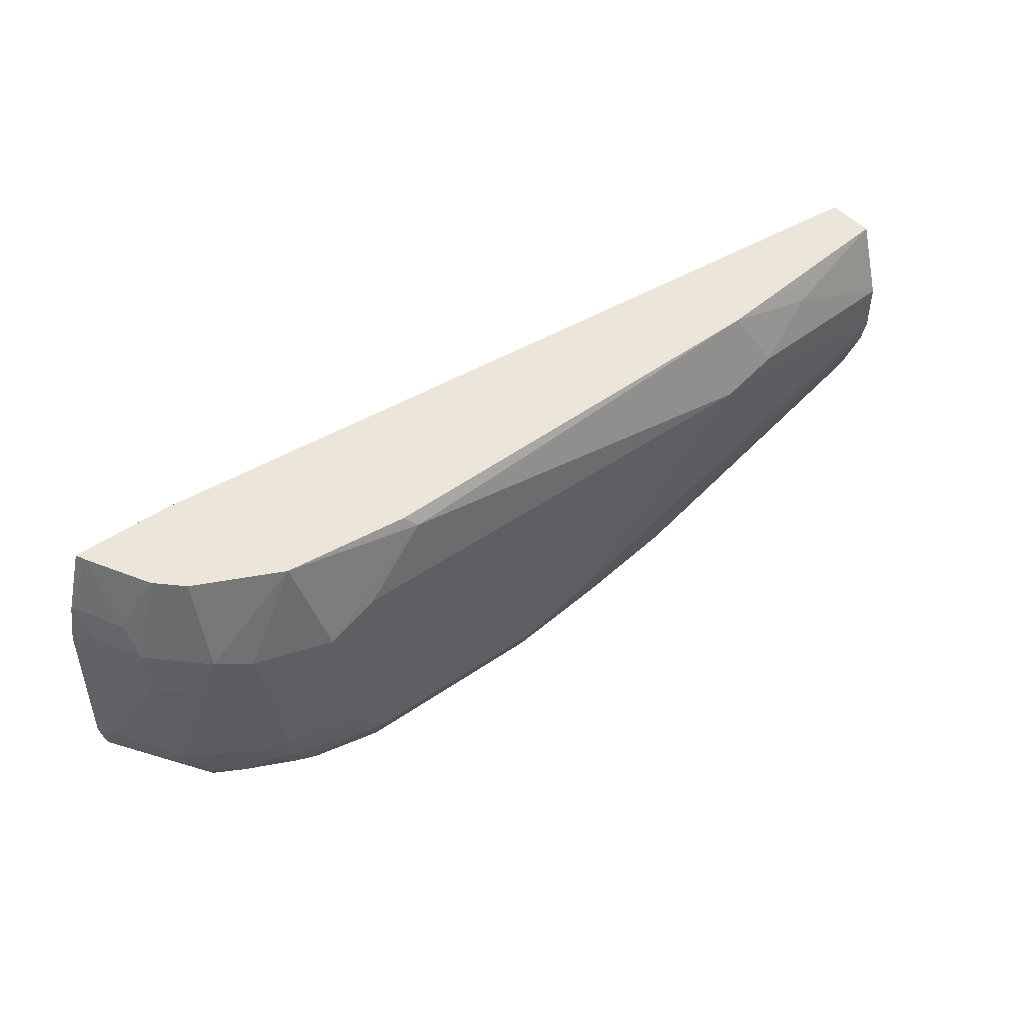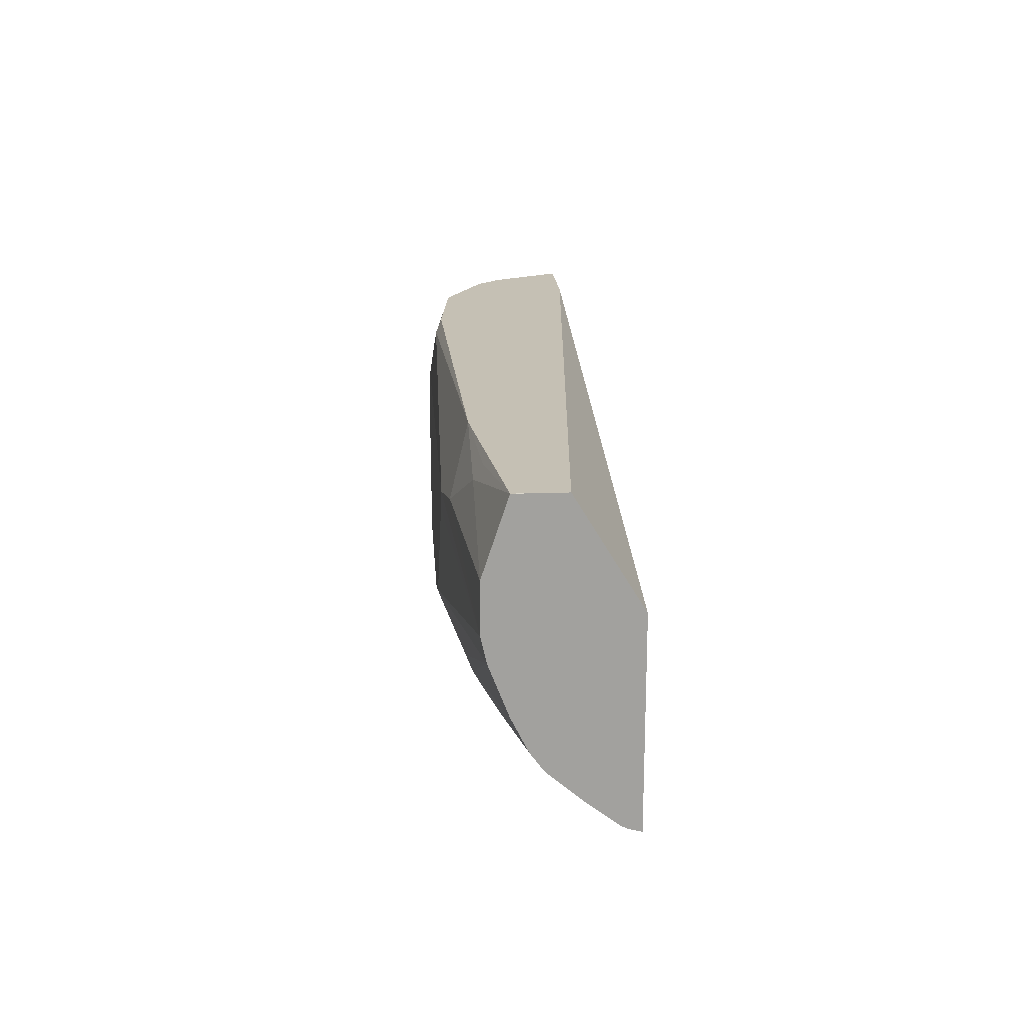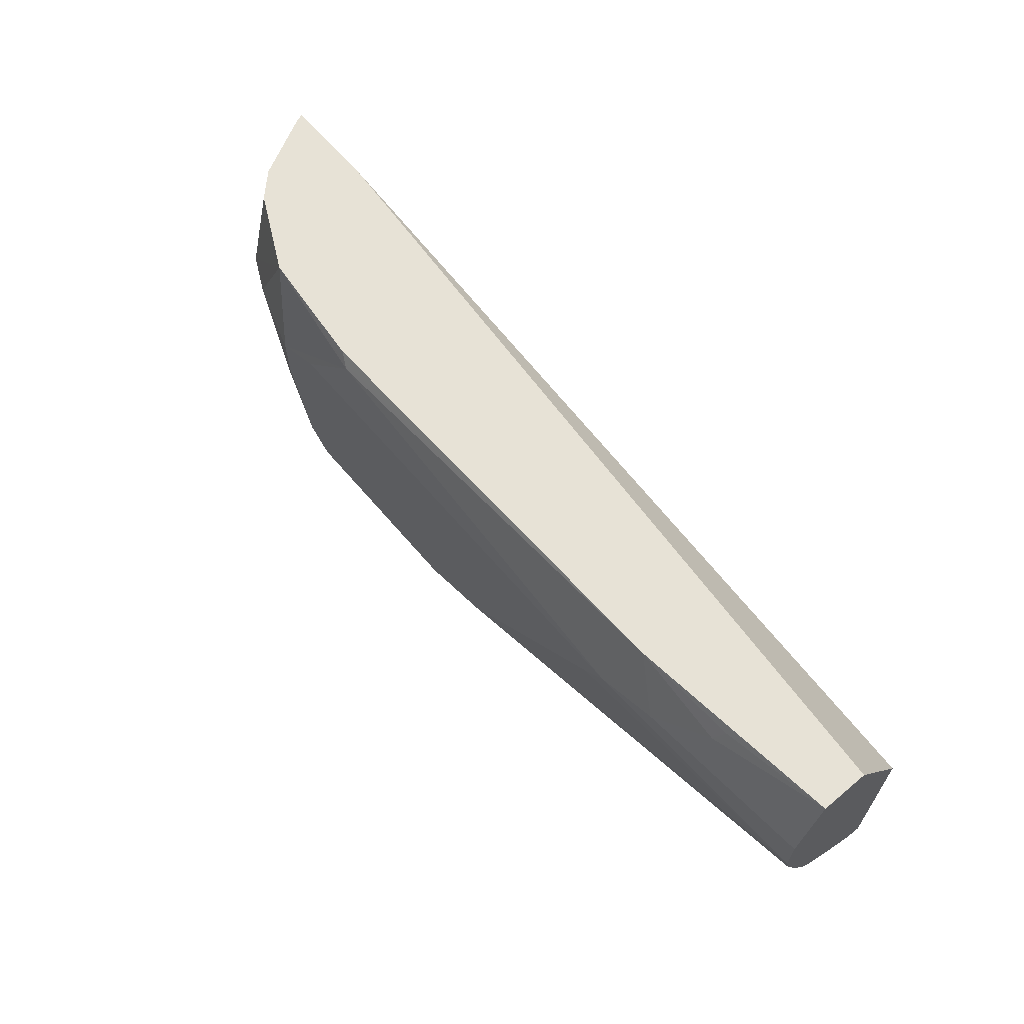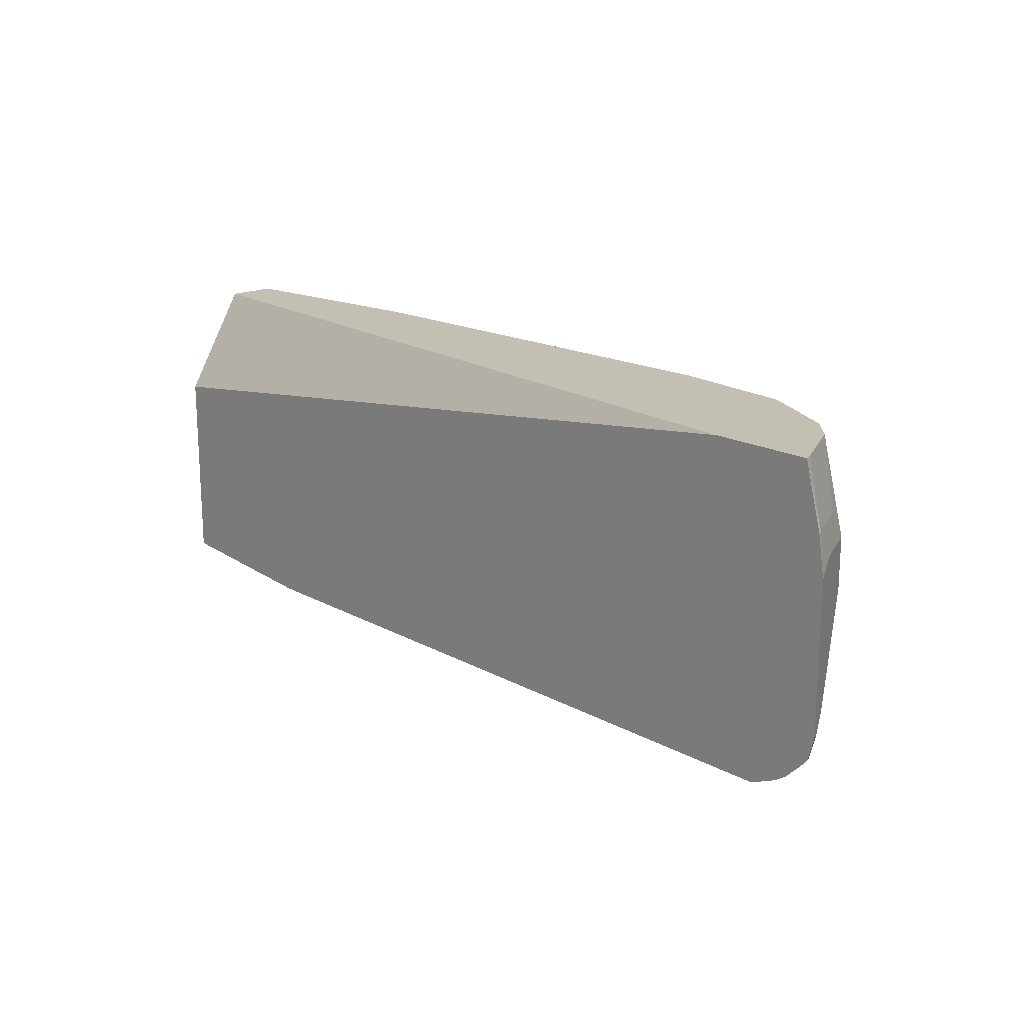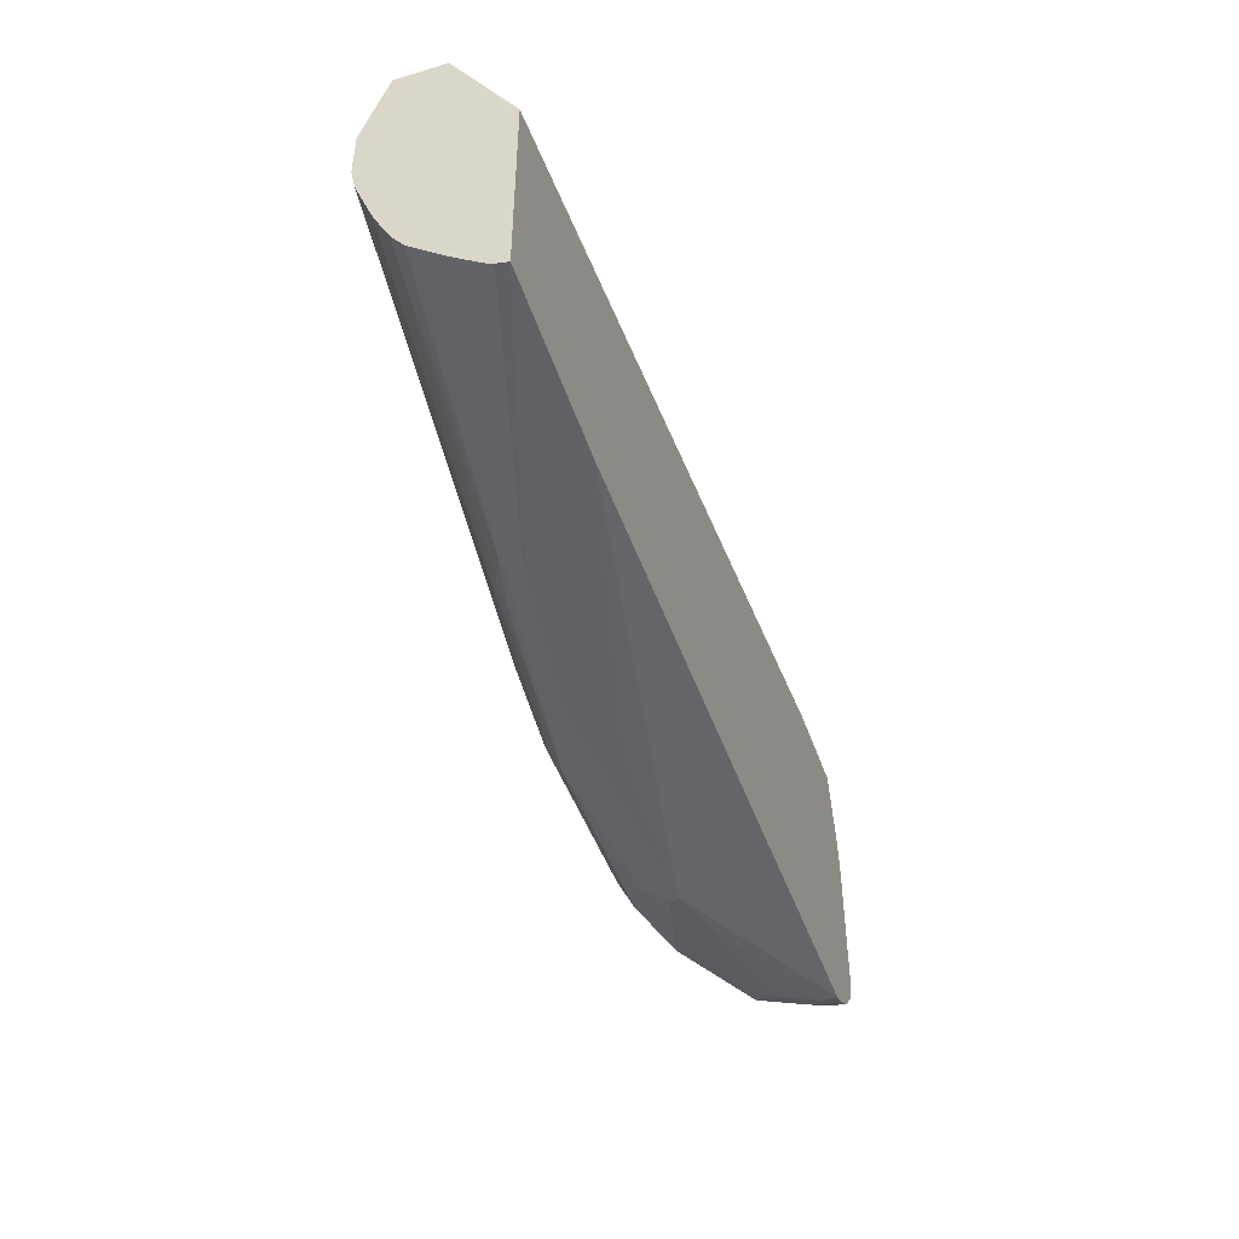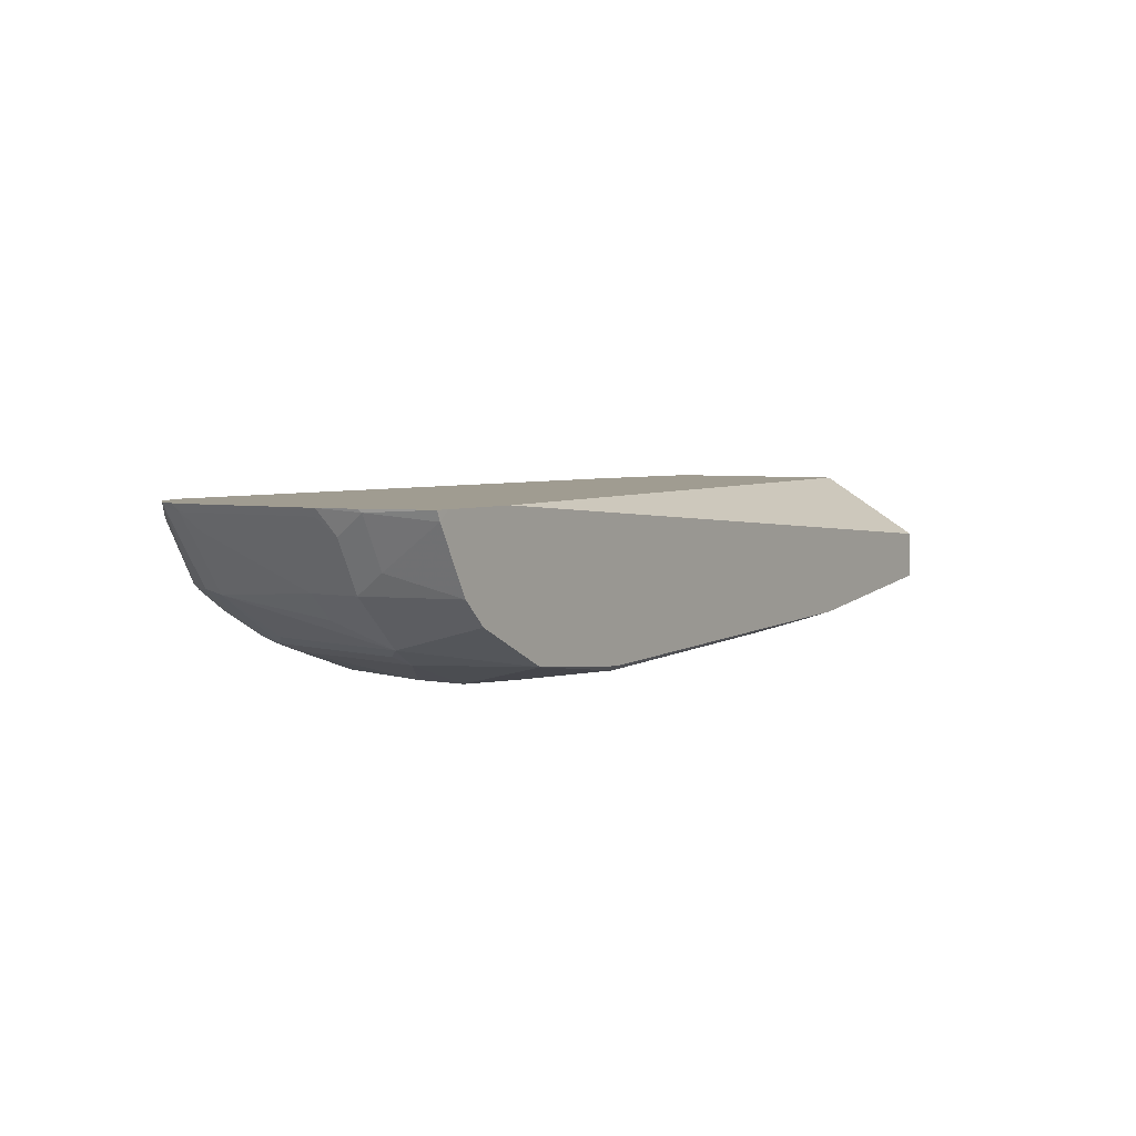
<metadata>
{"format":"obj","ext":"obj","renderer":"f3d","projection":"perspective","resolution":1024,"background":"white","views":[{"elev":46.9,"azim":141.7,"up":"+Y"},{"elev":18.2,"azim":-93.7,"up":"+Y"},{"elev":63.6,"azim":-130.2,"up":"+Y"},{"elev":17.9,"azim":46.7,"up":"+Y"},{"elev":-46.1,"azim":-71.2,"up":"+Y"},{"elev":4.4,"azim":123.0,"up":"+Z"}]}
</metadata>
<code>
v 0.6663 -0.3635 -0.3231
v 0.6663 -0.35 -0.35
v 0.6764 -0.3584 -0.3332
v 0.7572 -0.3382 -0.3534
v 0.838 -0.3382 -0.313
v 0.8279 -0.3433 -0.3029
v 0.7168 -0.3584 -0.313
v 0.8481 -0.3433 -0.2499
v 0.2701 -0.3433 -0.2499
v 0.5149 -0.3584 -0.313
v 0.4645 -0.3433 -0.3433
v 0.4645 -0.3365 -0.3567
v 0.5452 -0.3298 -0.3702
v 0.7067 -0.3298 -0.3702
v 0.7673 -0.3256 -0.3584
v 0.7774 -0.3281 -0.3534
v 0.8178 -0.3281 -0.3332
v 0.8414 -0.3298 -0.3164
v 0.8683 -0.3231 -0.2827
v 0.875 -0.3298 -0.2625
v 0.8582 -0.3382 -0.2726
v 0.8481 -0.3433 -0.2625
v 0.8658 -0.336 -0.2499
v 0.1238 -0.3325 -0.2499
v 0.3434 -0.3433 -0.3231
v 0.3434 -0.3365 -0.3366
v 0.3837 -0.3298 -0.35
v 0.4544 -0.3332 -0.3584
v 0.5351 -0.313 -0.3786
v 0.7067 -0.3029 -0.3837
v 0.7269 -0.3054 -0.3786
v 0.7875 -0.3054 -0.3584
v 0.7976 -0.3079 -0.3534
v 0.8582 -0.3079 -0.313
v 0.8818 -0.3096 -0.276
v 0.8986 -0.3079 -0.2524
v 0.8961 -0.3117 -0.2499
v 0.8809 -0.3269 -0.2499
v 0.8708 -0.3335 -0.2499
v 0.1238 -0.1674 -0.2499
v 0.1238 -0.33 -0.2599
v 0.3231 -0.3382 -0.3256
v 0.1238 -0.3274 -0.2651
v 0.3332 -0.3332 -0.3382
v 0.3635 -0.3231 -0.3509
v 0.3736 -0.313 -0.3584
v 0.5452 -0.3029 -0.3837
v 0.3837 -0.3029 -0.3635
v 0.4847 -0.2827 -0.3837
v 0.7269 -0.2827 -0.3837
v 0.7875 -0.2827 -0.3635
v 0.8009 -0.2894 -0.3567
v 0.8616 -0.2894 -0.3164
v 0.9019 -0.2894 -0.2558
v 0.9027 -0.2964 -0.2499
v 0.8998 -0.3073 -0.2499
v 0.1238 -0.08067 -0.3029
v 0.8026 -0.08067 -0.2499
v 0.1238 -0.3097 -0.2886
v 0.1238 -0.2859 -0.3167
v 0.1238 -0.2832 -0.3196
v 0.1238 -0.2692 -0.3298
v 0.1238 -0.2675 -0.3307
v 0.1238 -0.254 -0.3374
v 0.1238 -0.2423 -0.3433
v 0.1238 -0.2016 -0.3591
v 0.1238 -0.1817 -0.3635
v 0.3434 -0.1616 -0.3837
v 0.7471 -0.202 -0.3837
v 0.8077 -0.1616 -0.3635
v 0.8212 -0.1683 -0.3567
v 0.8145 -0.276 -0.35
v 0.8346 -0.1548 -0.35
v 0.8548 -0.1952 -0.3298
v 0.875 -0.1952 -0.3096
v 0.8952 -0.276 -0.2692
v 0.9019 -0.1683 -0.2558
v 0.9048 -0.2865 -0.2499
v 0.1238 -0.08067 -0.3045
v 0.873 -0.08067 -0.2499
v 0.1238 -0.1414 -0.3635
v 0.2726 -0.1313 -0.3786
v 0.3231 -0.1414 -0.3837
v 0.7471 -0.1616 -0.3837
v 0.7673 -0.08067 -0.3635
v 0.7674 -0.08067 -0.3634
v 0.8212 -0.08067 -0.3366
v 0.8346 -0.08067 -0.3298
v 0.8548 -0.08067 -0.3096
v 0.875 -0.1548 -0.3096
v 0.9048 -0.1653 -0.2499
v 0.8952 -0.1548 -0.2692
v 0.1239 -0.08067 -0.3433
v 0.1238 -0.08078 -0.3433
v 0.8854 -0.08073 -0.2499
v 0.8822 -0.08067 -0.2577
v 0.2222 -0.101 -0.3635
v 0.3029 -0.08067 -0.3635
v 0.6563 -0.09089 -0.3786
v 0.7067 -0.1414 -0.3837
v 0.6596 -0.08751 -0.3769
v 0.6664 -0.08067 -0.3735
v 0.8784 -0.1313 -0.2928
v 0.8986 -0.1313 -0.2524
v 0.8998 -0.1338 -0.2499
v 0.2154 -0.08751 -0.3567
f 46 66 48
f 48 66 49
f 49 66 67
f 49 67 68
f 50 69 51
f 51 70 71
f 51 71 52
f 51 69 70
f 52 72 53
f 52 71 72
f 53 74 75
f 53 75 76
f 53 76 54
f 54 76 75
f 54 75 90
f 54 90 92
f 54 92 77
f 54 77 91
f 54 78 55
f 46 65 66
f 54 91 78
f 53 73 74
f 53 72 73
f 36 55 56
f 46 63 64
f 30 69 50
f 57 58 80
f 30 50 31
f 31 50 51
f 31 51 32
f 32 51 52
f 32 52 33
f 33 52 53
f 33 53 34
f 34 53 54
f 34 54 36
f 34 36 35
f 36 54 55
f 36 56 37
f 40 58 57
f 41 43 42
f 43 59 44
f 44 59 60
f 44 60 61
f 44 61 62
f 44 62 45
f 45 62 46
f 46 62 63
f 46 64 65
f 57 80 96
f 81 94 93
f 57 89 88
f 82 98 83
f 83 98 99
f 83 99 100
f 84 100 99
f 84 99 85
f 85 99 101
f 85 101 102
f 89 96 103
f 89 103 90
f 90 103 104
f 82 97 98
f 90 104 92
f 91 104 105
f 93 106 97
f 93 98 106
f 95 105 104
f 95 104 96
f 96 104 103
f 97 106 98
f 98 102 101
f 98 101 99
f 30 84 69
f 91 92 104
f 81 97 82
f 81 93 97
f 80 95 96
f 57 88 87
f 57 87 86
f 57 86 85
f 57 85 102
f 57 102 98
f 57 98 93
f 57 93 79
f 67 81 82
f 67 82 83
f 67 83 68
f 69 84 70
f 70 84 85
f 70 85 86
f 70 86 73
f 70 73 71
f 71 73 72
f 73 86 87
f 73 87 88
f 73 88 89
f 73 89 90
f 73 75 74
f 77 92 91
f 79 93 94
f 57 96 89
f 30 100 84
f 73 90 75
f 30 68 83
f 8 23 39
f 30 83 100
f 8 39 38
f 8 38 37
f 8 37 56
f 8 56 55
f 8 55 78
f 8 78 91
f 8 91 105
f 8 105 95
f 8 22 23
f 8 95 80
f 8 58 40
f 8 40 24
f 8 24 9
f 9 24 10
f 10 24 25
f 10 25 11
f 11 25 26
f 11 26 12
f 12 26 27
f 12 27 28
f 8 80 58
f 6 22 7
f 5 22 6
f 5 21 22
f 1 2 3
f 1 3 4
f 1 4 5
f 1 5 6
f 1 6 7
f 1 7 8
f 1 8 9
f 1 9 10
f 1 10 11
f 1 11 12
f 1 12 2
f 2 13 14
f 2 14 4
f 2 4 3
f 2 12 13
f 4 15 16
f 4 16 17
f 4 17 5
f 4 14 15
f 5 17 18
f 5 18 19
f 5 19 20
f 5 20 21
f 12 28 13
f 13 29 14
f 7 22 8
f 14 29 30
f 24 64 63
f 24 63 62
f 24 62 61
f 24 61 60
f 24 60 59
f 24 59 43
f 24 43 41
f 24 41 25
f 25 42 26
f 25 41 42
f 26 42 43
f 26 43 44
f 26 44 27
f 27 44 45
f 27 45 46
f 27 46 28
f 28 46 29
f 29 47 30
f 29 46 48
f 29 48 49
f 29 49 47
f 30 47 49
f 13 28 29
f 24 65 64
f 24 66 65
f 30 49 68
f 17 34 18
f 14 30 31
f 14 31 15
f 15 31 32
f 15 32 33
f 15 33 16
f 16 33 17
f 24 67 66
f 17 33 34
f 18 34 19
f 19 34 35
f 19 36 20
f 19 35 36
f 20 37 38
f 20 38 39
f 20 39 21
f 21 23 22
f 21 39 23
f 24 40 57
f 24 57 79
f 24 79 94
f 24 94 81
f 24 81 67
f 20 36 37

</code>
